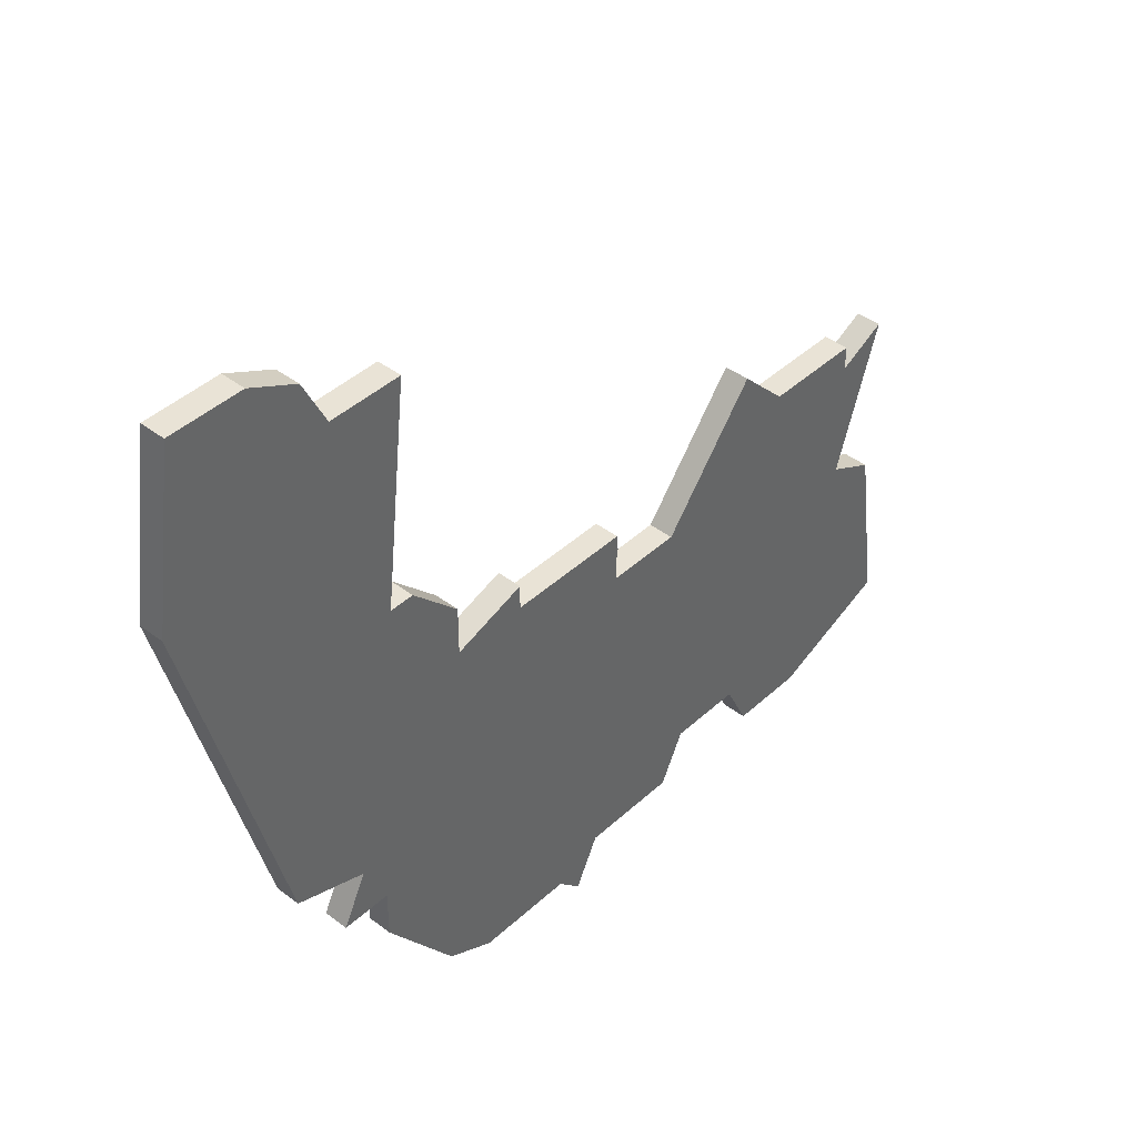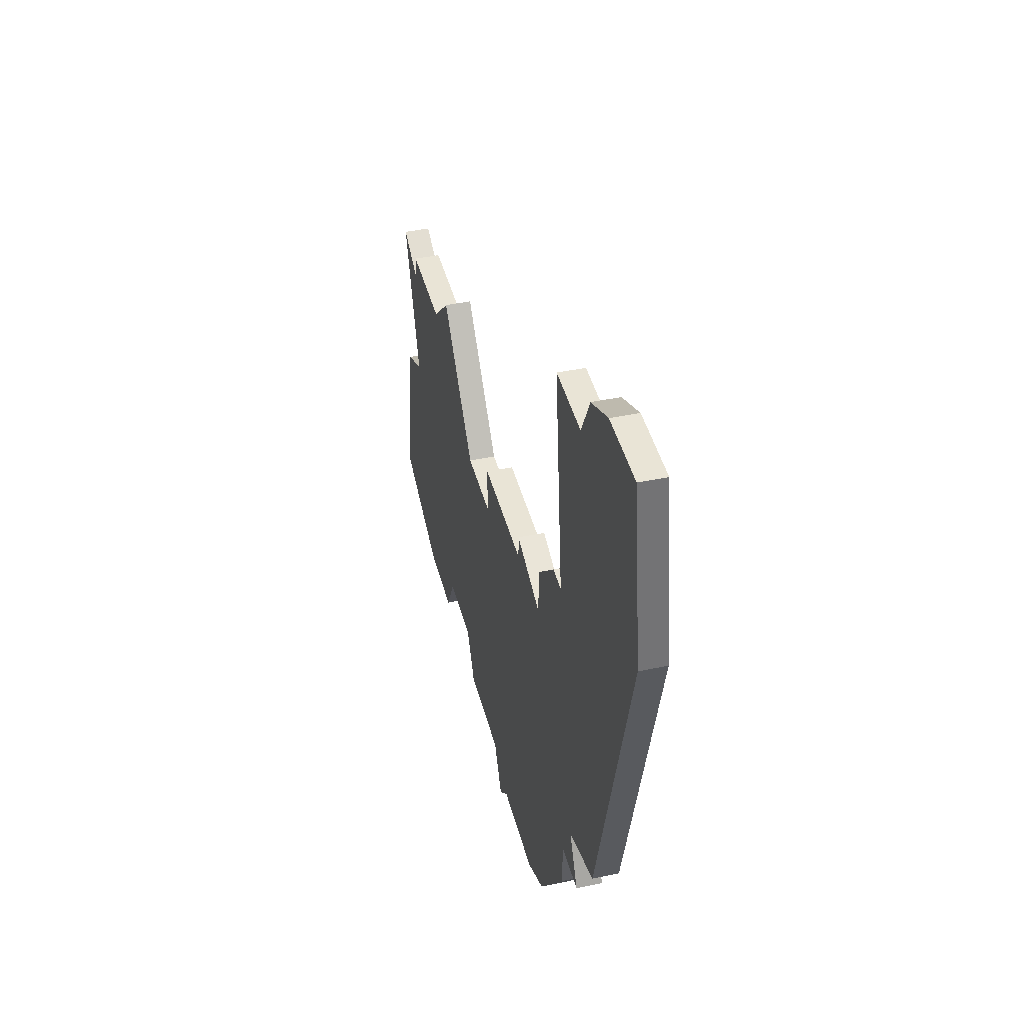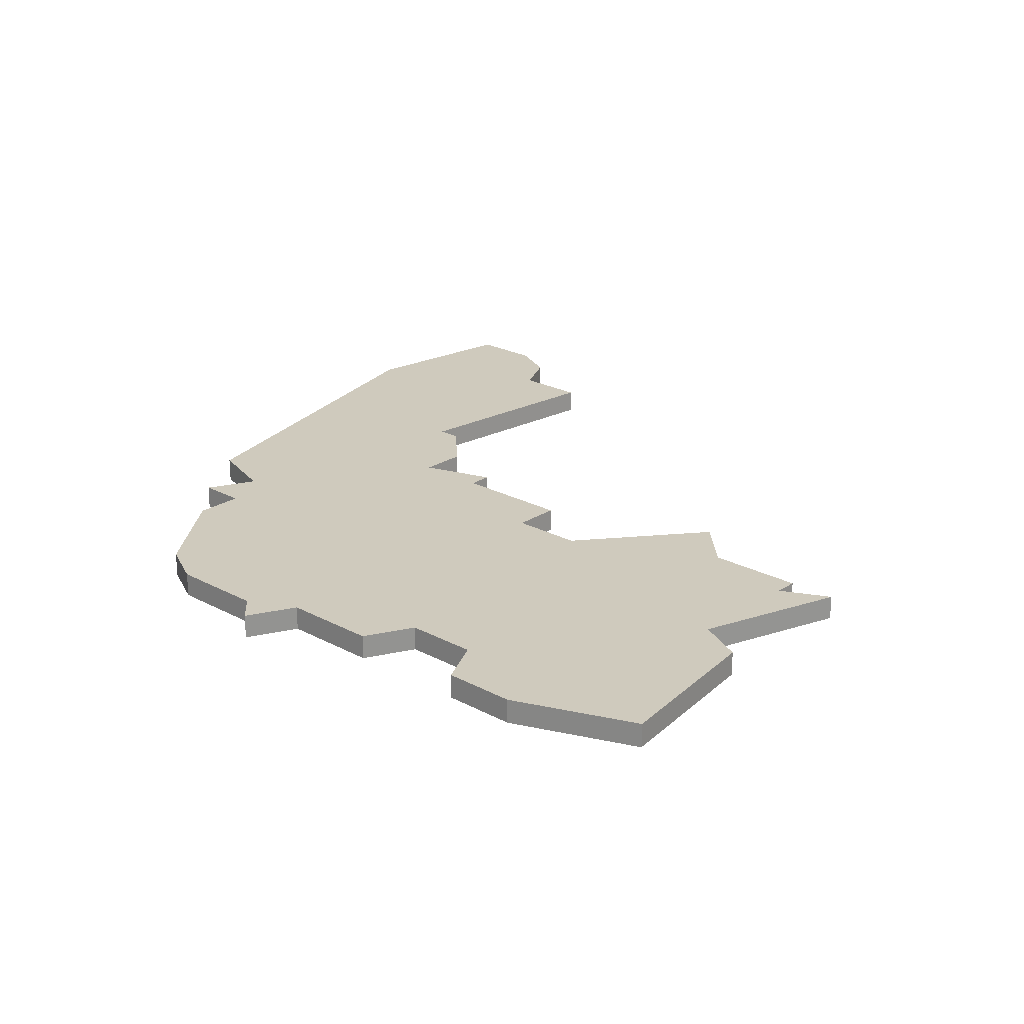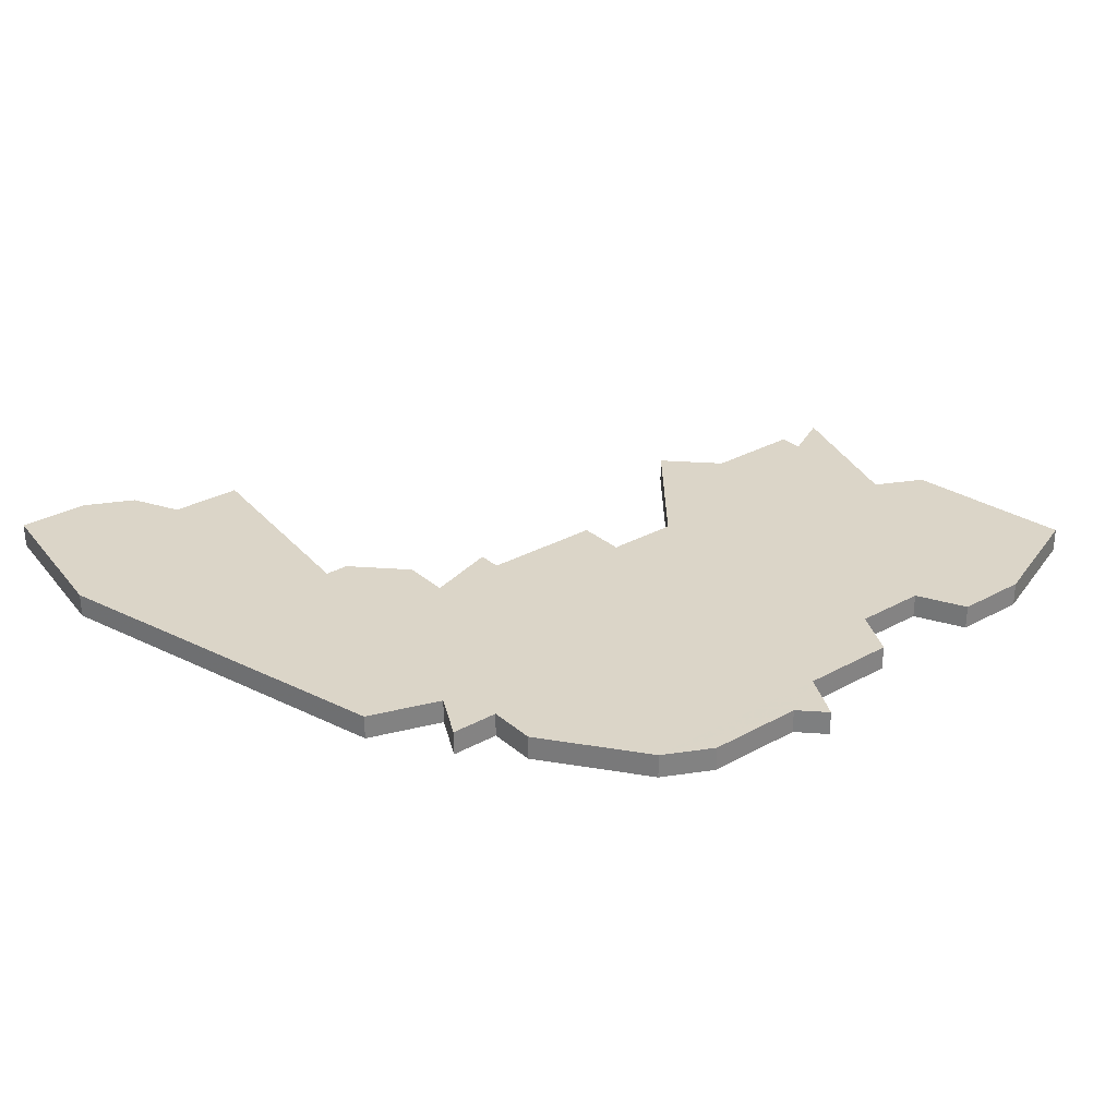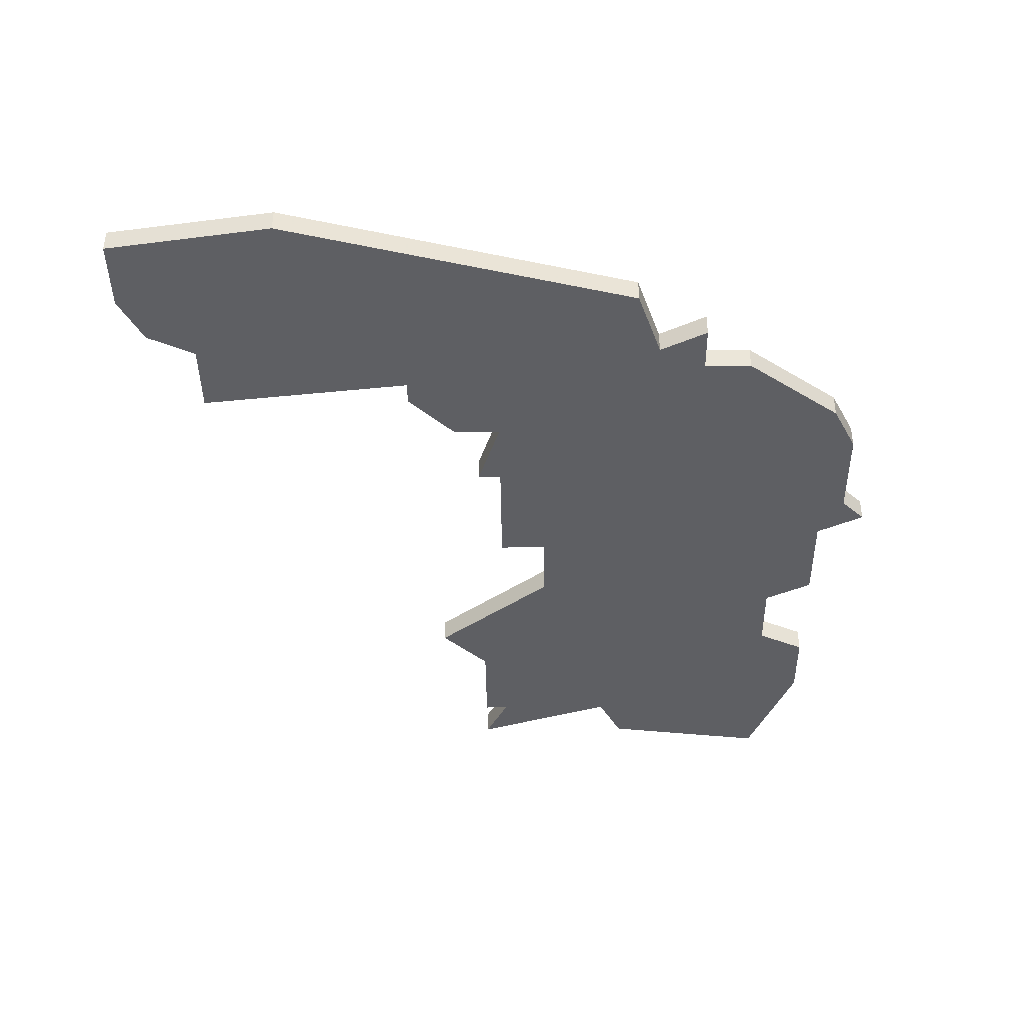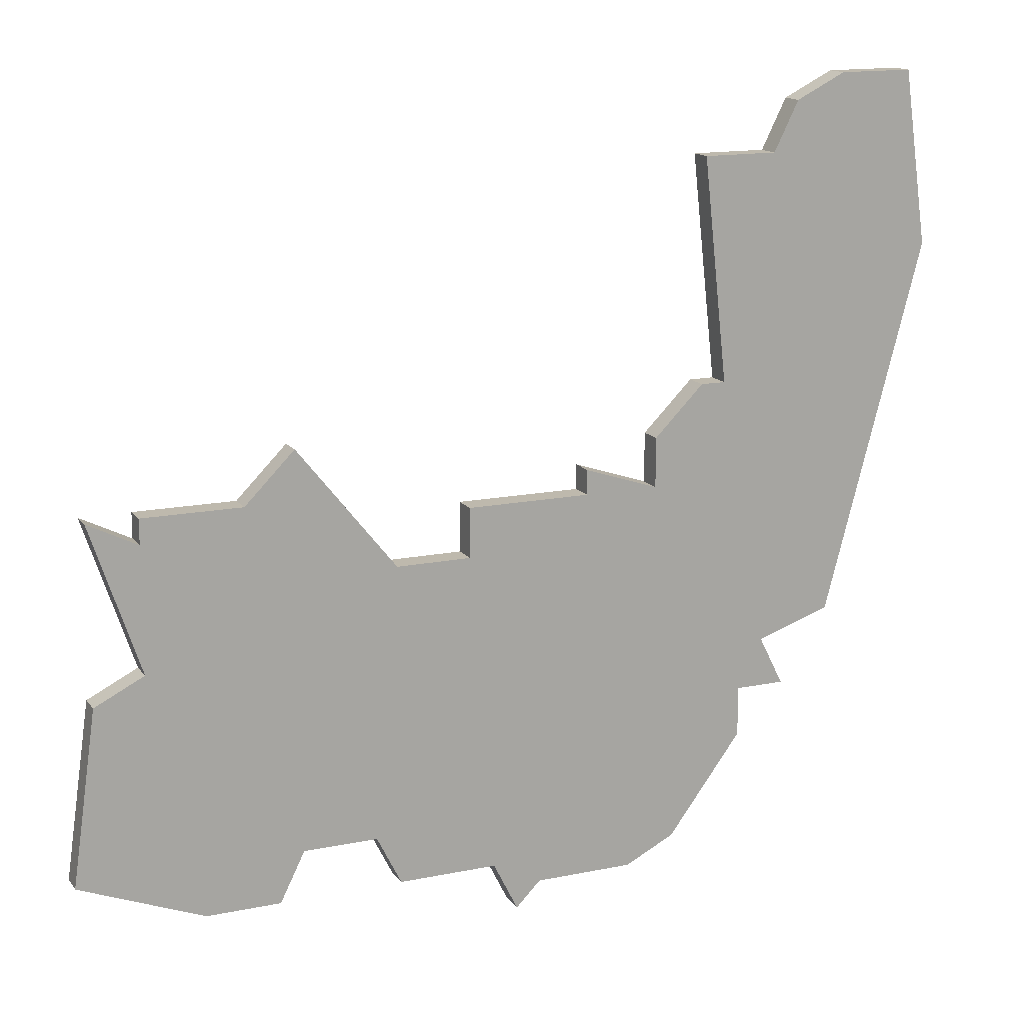
<metadata>
{"format":"obj","ext":"obj","renderer":"f3d","projection":"perspective","resolution":1024,"background":"white","views":[{"elev":42.2,"azim":-47.6,"up":"+Y"},{"elev":42.7,"azim":-104.1,"up":"+Y"},{"elev":23.1,"azim":42.4,"up":"+Z"},{"elev":29.5,"azim":-39.1,"up":"+Z"},{"elev":-41.5,"azim":-89.3,"up":"+Z"},{"elev":15.1,"azim":156.3,"up":"+Y"}]}
</metadata>
<code>
v 3427 -1052 0
v 3427 -1052 1
v 3427 -1054 0
v 3427 -1054 1
v 3435 -1054 0
v 3435 -1054 1
v 3435 -1056 0
v 3435 -1056 1
v 3443 -1069 0
v 3443 -1069 1
v 3451 -1067 0
v 3451 -1067 1
v 3426 -1069 0
v 3426 -1069 1
v 3434 -1069 0
v 3434 -1069 1
v 3442 -1067 0
v 3442 -1067 1
v 3442 -1051 0
v 3442 -1051 1
v 3450 -1060 0
v 3450 -1060 1
v 3450 -1053 0
v 3450 -1053 1
v 3425 -1041 0
v 3425 -1041 1
v 3425 -1050 0
v 3425 -1050 1
v 3433 -1071 0
v 3433 -1071 1
v 3416 -1038 0
v 3416 -1038 1
v 3424 -1050 0
v 3424 -1050 1
v 3432 -1070 0
v 3432 -1070 1
v 3415 -1045 0
v 3415 -1045 1
v 3448 -1059 0
v 3448 -1059 1
v 3448 -1053 0
v 3448 -1053 1
v 3448 -1054 0
v 3448 -1054 1
v 3423 -1063 0
v 3423 -1063 1
v 3423 -1065 0
v 3423 -1065 1
v 3439 -1067 0
v 3439 -1067 1
v 3422 -1041 0
v 3422 -1041 1
v 3422 -1061 0
v 3422 -1061 1
v 3430 -1053 0
v 3430 -1053 1
v 3430 -1054 0
v 3430 -1054 1
v 3438 -1069 0
v 3438 -1069 1
v 3438 -1056 0
v 3438 -1056 1
v 3446 -1069 0
v 3446 -1069 1
v 3421 -1063 0
v 3421 -1063 1
v 3421 -1039 0
v 3421 -1039 1
v 3428 -1070 0
v 3428 -1070 1
v 3444 -1053 0
v 3444 -1053 1
v 3419 -1060 0
v 3419 -1060 1
v 3419 -1038 0
v 3419 -1038 1
f 45 65 53
f 3 53 73
f 15 13 45
f 3 57 45
f 45 57 7
f 55 57 3
f 53 3 45
f 69 13 35
f 47 45 13
f 33 3 73
f 75 51 37
f 33 37 51
f 31 75 37
f 67 51 75
f 1 33 27
f 51 25 33
f 73 37 33
f 33 1 3
f 15 29 35
f 49 59 15
f 45 7 15
f 17 63 9
f 61 17 49
f 17 39 63
f 11 63 21
f 7 49 15
f 61 49 7
f 71 61 19
f 71 39 61
f 7 57 5
f 39 17 61
f 39 43 23
f 71 41 43
f 71 43 39
f 39 21 63
f 15 35 13
f 54 66 46
f 74 54 4
f 46 14 16
f 46 58 4
f 8 58 46
f 4 58 56
f 46 4 54
f 36 14 70
f 14 46 48
f 74 4 34
f 38 52 76
f 52 38 34
f 38 76 32
f 76 52 68
f 28 34 2
f 34 26 52
f 34 38 74
f 4 2 34
f 36 30 16
f 16 60 50
f 16 8 46
f 10 64 18
f 50 18 62
f 64 40 18
f 22 64 12
f 16 50 8
f 8 50 62
f 20 62 72
f 62 40 72
f 6 58 8
f 62 18 40
f 24 44 40
f 44 42 72
f 40 44 72
f 64 22 40
f 14 36 16
f 38 32 37
f 37 32 31
f 74 38 73
f 73 38 37
f 54 74 53
f 53 74 73
f 66 54 65
f 65 54 53
f 46 66 45
f 45 66 65
f 48 46 47
f 47 46 45
f 14 48 13
f 13 48 47
f 70 14 69
f 69 14 13
f 36 70 35
f 35 70 69
f 30 36 29
f 29 36 35
f 16 30 15
f 15 30 29
f 60 16 59
f 59 16 15
f 50 60 49
f 49 60 59
f 18 50 17
f 17 50 49
f 10 18 9
f 9 18 17
f 64 10 63
f 63 10 9
f 12 64 11
f 11 64 63
f 22 12 21
f 21 12 11
f 40 22 39
f 39 22 21
f 24 40 23
f 23 40 39
f 44 24 43
f 43 24 23
f 42 44 41
f 41 44 43
f 72 42 71
f 71 42 41
f 20 72 19
f 19 72 71
f 62 20 61
f 61 20 19
f 8 62 7
f 7 62 61
f 6 8 5
f 5 8 7
f 58 6 57
f 57 6 5
f 56 58 55
f 55 58 57
f 4 56 3
f 3 56 55
f 2 4 1
f 1 4 3
f 28 2 27
f 27 2 1
f 34 28 33
f 33 28 27
f 26 34 25
f 25 34 33
f 52 26 51
f 51 26 25
f 68 52 67
f 67 52 51
f 32 76 31
f 31 76 75
f 76 68 75
f 75 68 67

</code>
